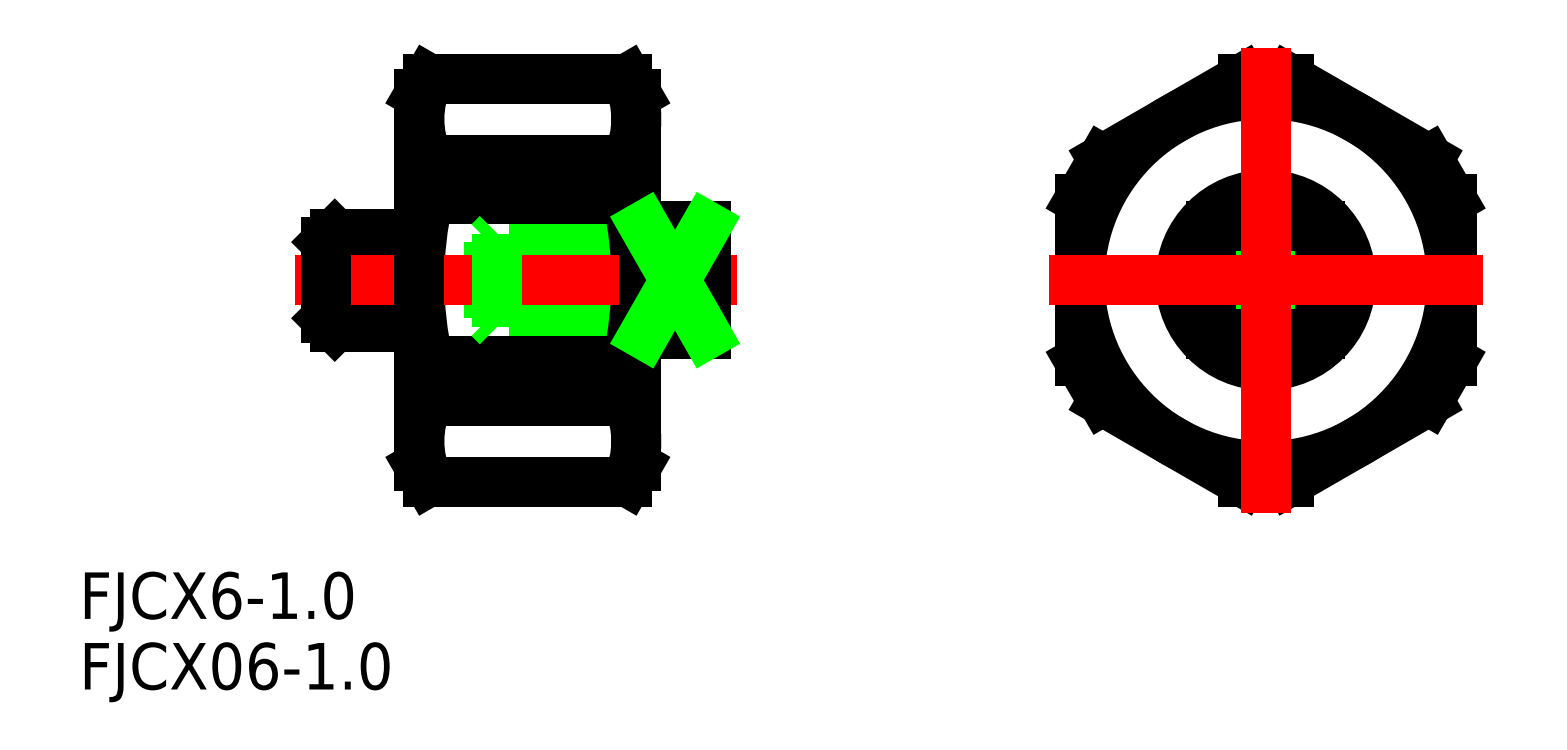
<metadata>
{"format":"dxf","ext":"dxf","renderer":"ezdxf+matplotlib","layout":"modelspace","background":"white","min_lineweight":24,"dpi":150}
</metadata>
<code>
0
SECTION
2
ENTITIES
0
CIRCLE
8
0
10
0
20
0
30
0
40
2.458
0
LINE
8
0
10
-36.11
20
-3
30
0
11
-49.57
21
-3
31
0
0
LINE
8
0
10
-36.11
20
-2.458
30
0
11
-50.11
21
-2.458
31
0
0
TEXT
8
0
10
-76.56
20
-26.42
30
0
40
3
1
FJCX06-1
0
TEXT
8
0
10
-76.56
20
-21.86
30
0
40
3
1
FJCX6-1
0
LINE
8
0
10
-50.11
20
-2.458
30
0
11
-50.11
21
2.458
31
0
0
LINE
8
0
10
-36.11
20
2.458
30
0
11
-50.11
21
2.458
31
0
0
LINE
8
0
10
-36.11
20
3
30
0
11
-49.57
21
3
31
0
0
LINE
8
0
10
-60.61
20
-2.458
30
0
11
-56.11
21
-2.458
31
0
0
LINE
8
0
10
-60.61
20
2.458
30
0
11
-56.11
21
2.458
31
0
0
CIRCLE
8
0
10
0
20
0
30
0
40
3
0
ARC
8
0
10
-48.43
20
-10.39
30
0
40
6.182
50
155
51
205
0
ARC
8
0
10
-46.8
20
-10.39
30
0
40
6.182
50
335
51
24.95
0
ARC
8
0
10
-48.43
20
10.39
30
0
40
6.182
50
155
51
205
0
ARC
8
0
10
-46.8
20
10.39
30
0
40
6.182
50
335
51
24.95
0
ARC
8
0
10
-30.77
20
3.6e-15
30
0
40
23.84
50
167.4
51
192.6
0
ARC
8
0
10
-64.46
20
0
30
0
40
23.84
50
347.4
51
12.63
0
LINE
8
0
10
-54.04
20
-5.215
30
0
11
-54.04
21
-7.785
31
0
0
LINE
8
0
10
-41.19
20
-5.215
30
0
11
-41.19
21
-7.785
31
0
0
LINE
8
0
10
-54.04
20
7.785
30
0
11
-54.04
21
5.215
31
0
0
LINE
8
0
10
-41.19
20
7.785
30
0
11
-41.19
21
5.215
31
0
0
LINE
8
0
10
-41.19
20
-7.785
30
0
11
-54.04
21
-7.785
31
0
0
LINE
8
0
10
-41.19
20
-5.215
30
0
11
-54.04
21
-5.215
31
0
0
LINE
8
0
10
-41.19
20
5.215
30
0
11
-54.04
21
5.215
31
0
0
LINE
8
0
10
-41.19
20
7.785
30
0
11
-54.04
21
7.785
31
0
0
LINE
8
0
10
-54.04
20
-13
30
0
11
-54.61
21
-12
31
0
0
LINE
8
0
10
-41.19
20
-13
30
0
11
-40.61
21
-12
31
0
0
LINE
8
0
10
-41.19
20
13
30
0
11
-40.61
21
12
31
0
0
LINE
8
0
10
-54.04
20
13
30
0
11
-54.61
21
12
31
0
0
ARC
8
0
10
-55.01
20
-2.858
30
0
40
0.4
50
0
51
90
0
ARC
8
0
10
-55.01
20
2.858
30
0
40
0.4
50
270
51
0
0
LINE
8
0
10
-60.07
20
3
30
0
11
-60.07
21
-3
31
0
0
LINE
8
0
10
-60.07
20
-3
30
0
11
-60.61
21
-2.459
31
0
0
LINE
8
0
10
-60.07
20
3
30
0
11
-60.61
21
2.458
31
0
0
LINE
8
0
10
-56.11
20
-2.458
30
0
11
-55.01
21
-2.458
31
0
0
LINE
8
0
10
-56.11
20
2.458
30
0
11
-55.01
21
2.458
31
0
0
LINE
8
0
10
-56.11
20
-3
30
0
11
-56.11
21
3
31
0
0
CIRCLE
8
0
10
0
20
0
30
0
40
5.5
0
LINE
8
0
10
-40.61
20
-3.5
30
0
11
-36.11
21
-3.5
31
0
0
LINE
8
0
10
-40.61
20
3.5
30
0
11
-36.11
21
3.5
31
0
0
LINE
8
0
10
-40.61
20
-12
30
0
11
-40.61
21
12
31
0
0
LINE
8
0
10
-60.07
20
-3
30
0
11
-56.11
21
-3
31
0
0
LINE
8
0
10
-60.07
20
3
30
0
11
-56.11
21
3
31
0
0
LINE
8
CENTER
10
-34.11
20
0
30
0
11
-62.61
21
0
31
0
0
LINE
8
0
10
-60.61
20
-2.458
30
0
11
-60.61
21
2.458
31
0
0
LINE
8
0
10
-54.61
20
-12
30
0
11
-54.61
21
12
31
0
0
LINE
8
0
10
-36.11
20
-3.5
30
0
11
-36.11
21
3.5
31
0
0
LINE
8
0
10
-41.19
20
-13
30
0
11
-54.04
21
-13
31
0
0
LINE
8
0
10
-41.19
20
13
30
0
11
-54.04
21
13
31
0
0
LINE
8
0
10
3.5
20
3.5
30
0
11
-3.5
21
3.5
31
0
0
LINE
8
0
10
3.5
20
-3.5
30
0
11
3.5
21
3.5
31
0
0
LINE
8
0
10
-3.5
20
-3.5
30
0
11
3.5
21
-3.5
31
0
0
LINE
8
0
10
-3.5
20
3.5
30
0
11
-3.5
21
-3.5
31
0
0
CIRCLE
8
0
10
0
20
0
30
0
40
12
0
LINE
8
0
10
1.483
20
-13
30
0
11
-1.483
21
-13
31
0
0
LINE
8
0
10
1.483
20
13
30
0
11
-1.483
21
13
31
0
0
LINE
8
0
10
-10.52
20
-7.785
30
0
11
-12
21
-5.215
31
0
0
LINE
8
0
10
10.52
20
7.785
30
0
11
12
21
5.215
31
0
0
LINE
8
0
10
-10.52
20
7.785
30
0
11
-12
21
5.215
31
0
0
LINE
8
0
10
10.52
20
-7.785
30
0
11
12
21
-5.215
31
0
0
LINE
8
0
10
12
20
-5.215
30
0
11
12
21
5.215
31
0
0
LINE
8
0
10
1.483
20
-13
30
0
11
10.52
21
-7.785
31
0
0
LINE
8
0
10
-10.52
20
-7.785
30
0
11
-1.483
21
-13
31
0
0
LINE
8
0
10
-12
20
5.215
30
0
11
-12
21
-5.215
31
0
0
LINE
8
0
10
-1.483
20
13
30
0
11
-10.52
21
7.785
31
0
0
LINE
8
0
10
10.52
20
7.785
30
0
11
1.483
21
13
31
0
0
LINE
8
CENTER
10
0
20
15
30
0
11
0
21
-15
31
0
0
LINE
8
CENTER
10
-14
20
0
30
0
11
14
21
0
31
0
0
LINE
8
0
10
-40.11
20
-3.5
30
0
11
-40.11
21
3.5
31
0
0
LINE
8
0
10
-36.11
20
3.5
30
0
11
-40.11
21
-3.5
31
0
0
LINE
8
0
10
-40.11
20
3.5
30
0
11
-36.11
21
-3.5
31
0
0
LINE
8
0
10
-49.57
20
3
30
0
11
-50.11
21
2.458
31
0
0
LINE
8
0
10
-49.57
20
-3
30
0
11
-49.57
21
3
31
0
0
LINE
8
0
10
-49.57
20
-3
30
0
11
-50.11
21
-2.458
31
0
0
ENDSEC
0
EOF

</code>
